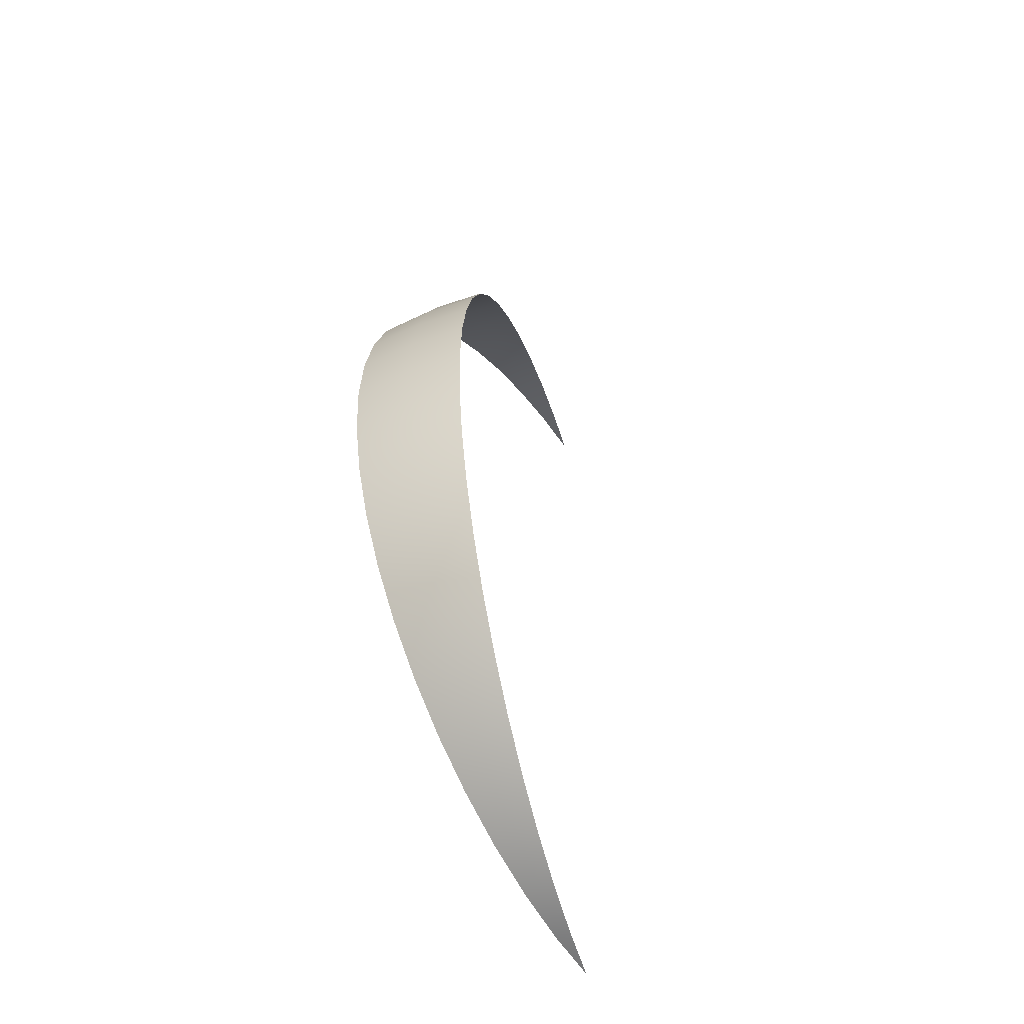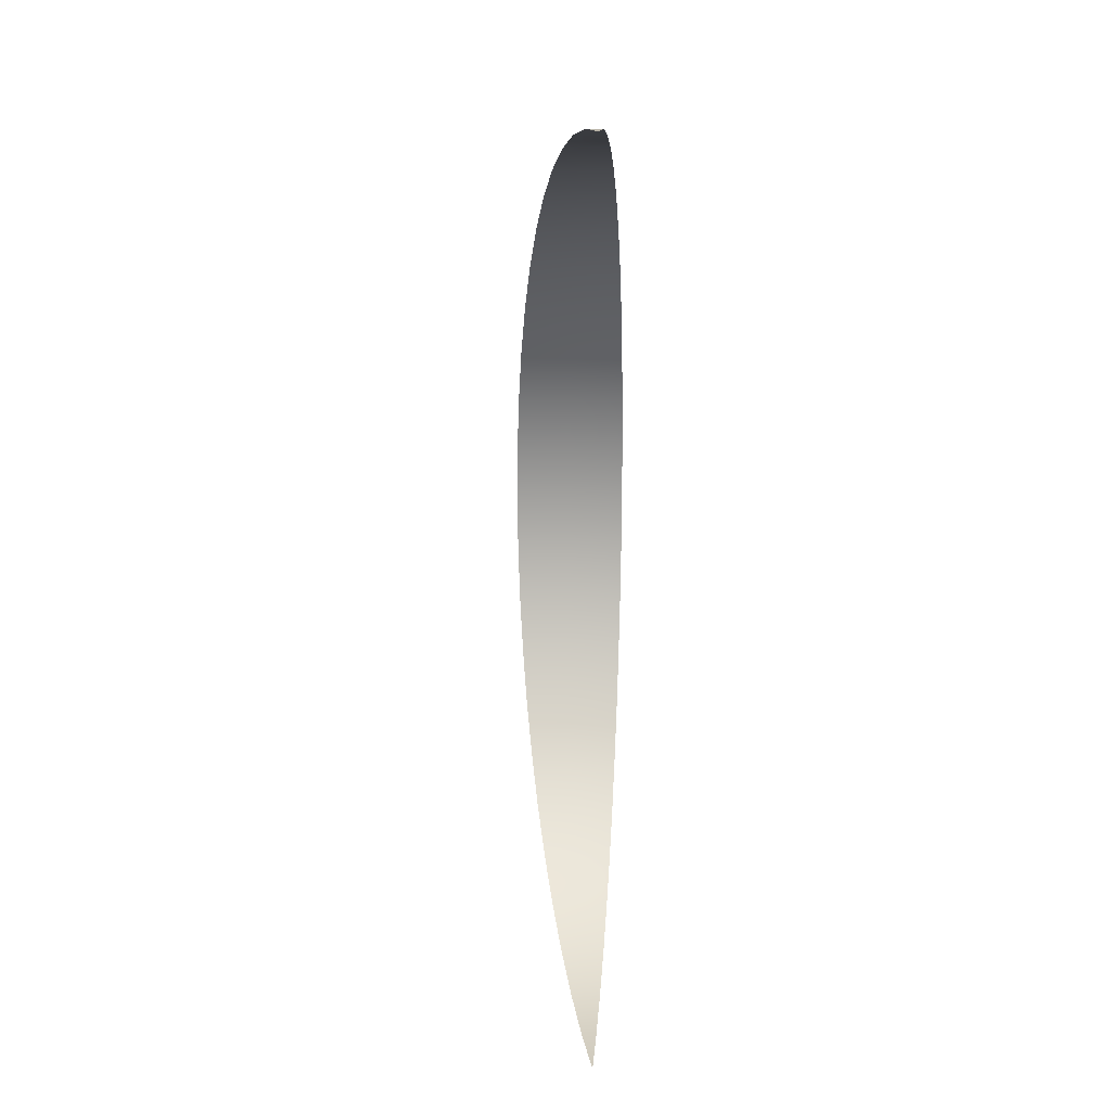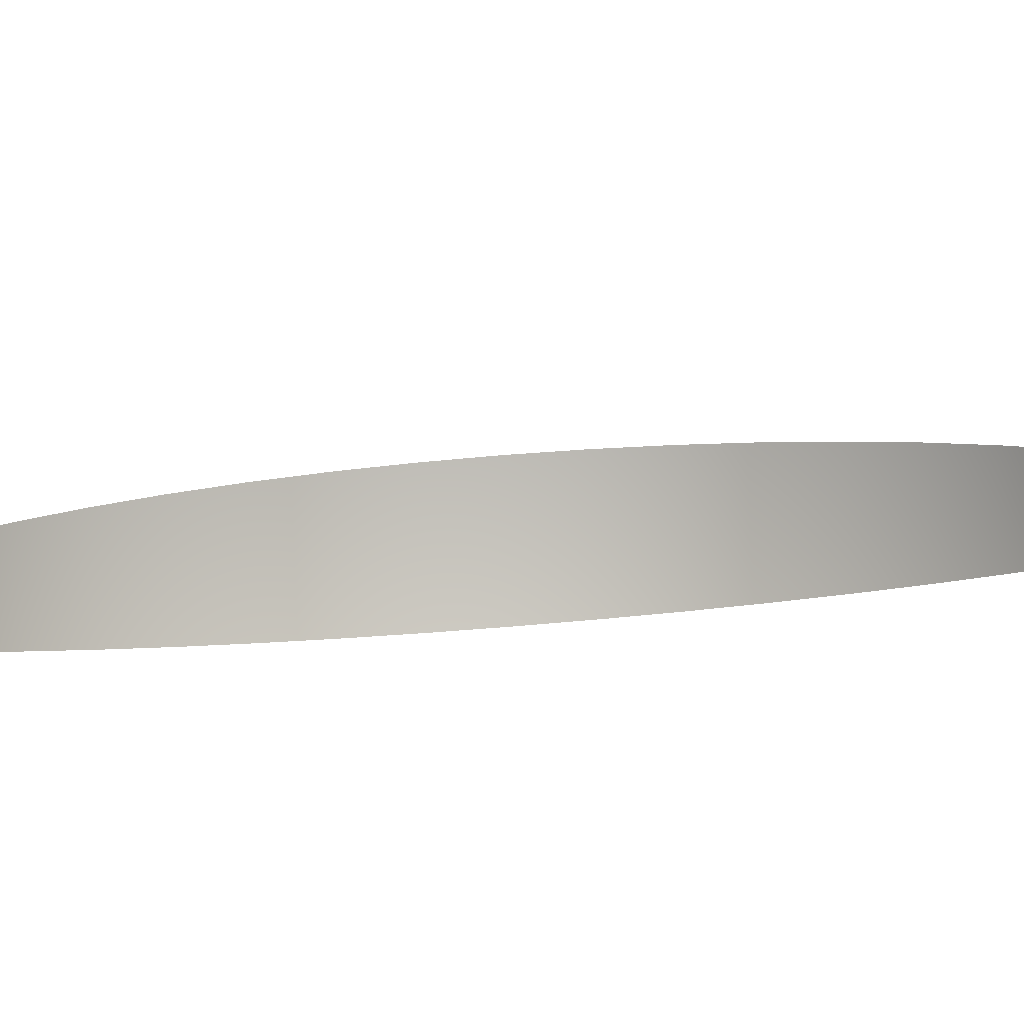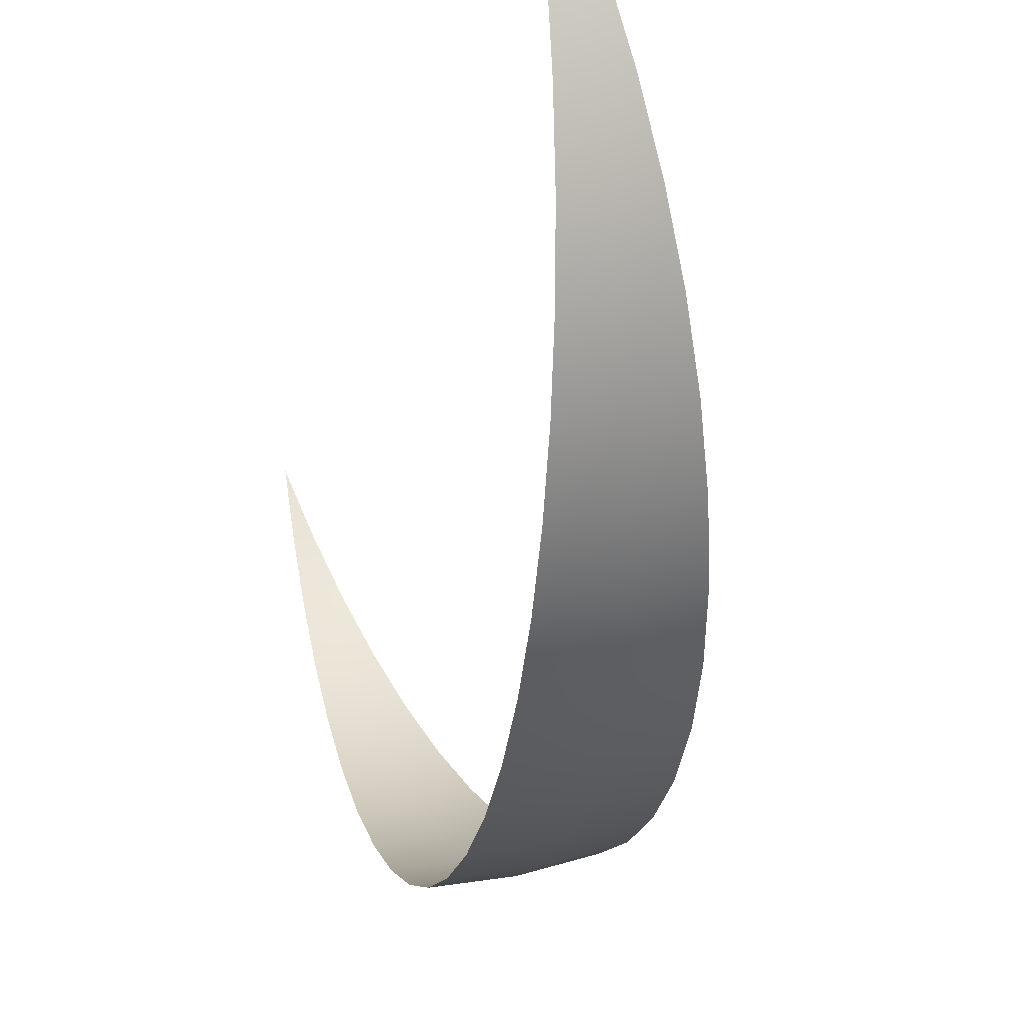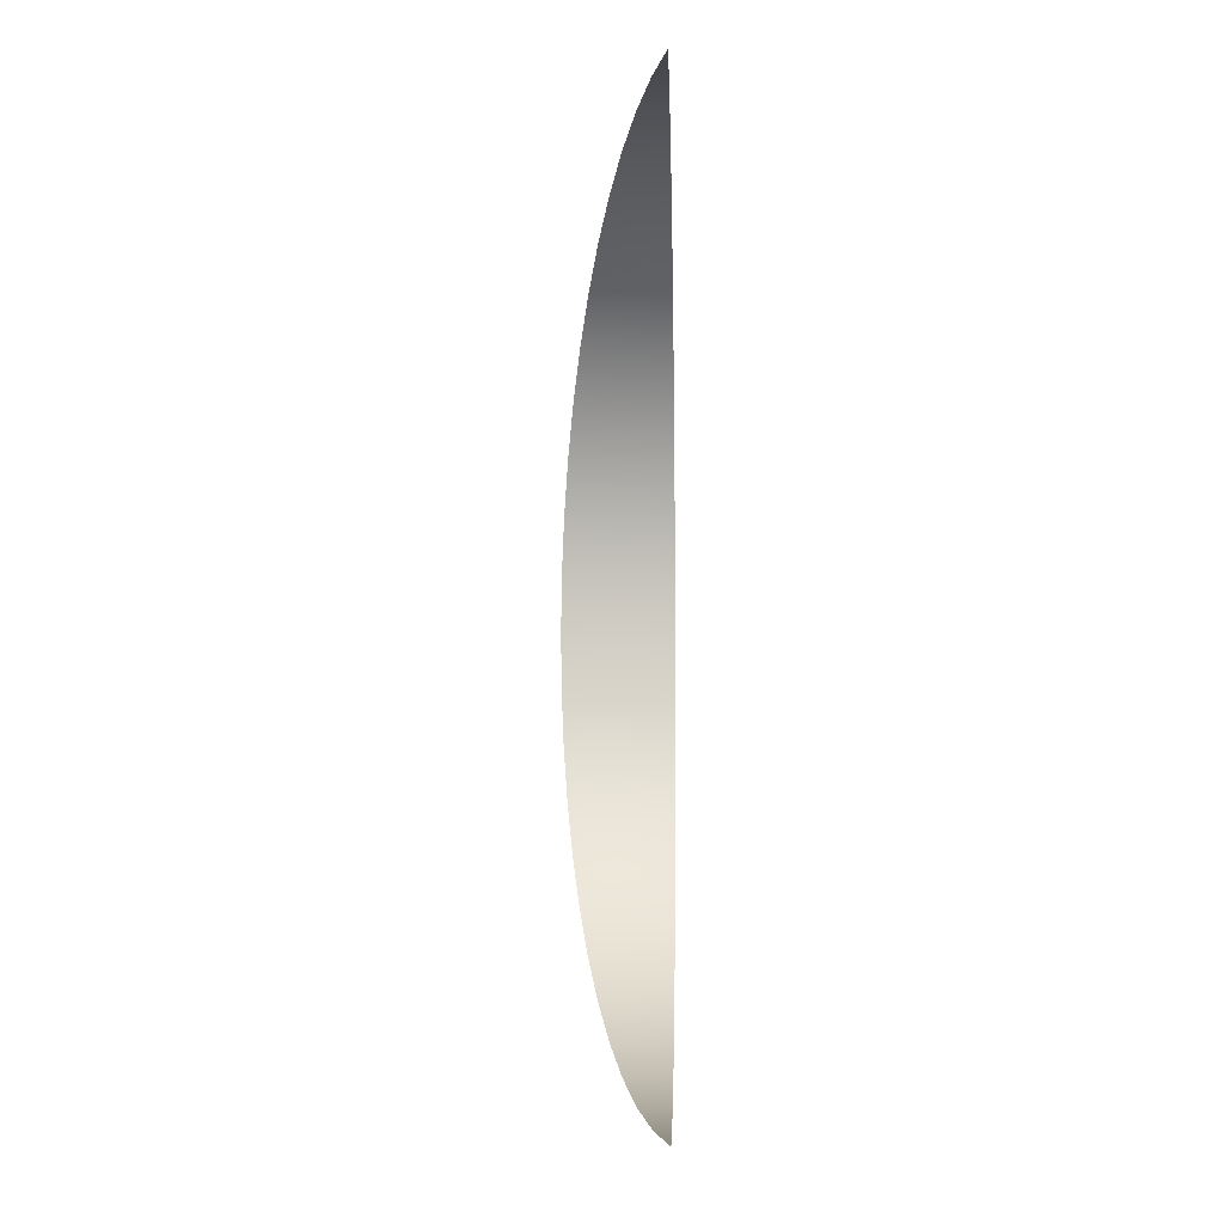
<metadata>
{"format":"obj","ext":"obj","renderer":"f3d","projection":"perspective","resolution":1024,"background":"white","views":[{"elev":-52.8,"azim":-141.1,"up":"+Y"},{"elev":18.6,"azim":12.4,"up":"+Y"},{"elev":76.6,"azim":85.4,"up":"+Z"},{"elev":-24.0,"azim":168.5,"up":"+Z"},{"elev":-5.7,"azim":9.8,"up":"+Y"}]}
</metadata>
<code>
v  -0 -255.9 0
v  -12.78 -253.7 -30.86
v  -8.645 -253.7 -32.26
v  -4.36 -253.7 -33.12
v  -25.35 -247.2 -61.19
v  -17.14 -247.2 -63.98
v  -8.645 -247.2 -65.67
v  -37.48 -236.4 -90.48
v  -25.35 -236.4 -94.59
v  -12.78 -236.4 -97.09
v  -48.97 -221.6 -118.2
v  -33.12 -221.6 -123.6
v  -16.7 -221.6 -126.9
v  -59.62 -203 -143.9
v  -40.32 -203 -150.5
v  -20.33 -203 -154.5
v  -69.25 -181 -167.2
v  -46.83 -181 -174.8
v  -23.62 -181 -179.4
v  -77.69 -155.8 -187.6
v  -52.55 -155.8 -196.1
v  -26.5 -155.8 -201.3
v  -84.81 -128 -204.8
v  -57.36 -128 -214.1
v  -28.93 -128 -219.7
v  -90.48 -97.93 -218.4
v  -61.19 -97.93 -228.4
v  -30.86 -97.93 -234.4
v  -94.59 -66.23 -228.4
v  -63.98 -66.23 -238.8
v  -32.26 -66.23 -245.1
v  -97.09 -33.4 -234.4
v  -65.67 -33.4 -245.1
v  -33.12 -33.4 -251.5
v  -97.93 -0 -236.4
v  -66.23 -0 -247.2
v  -33.4 -0 -253.7
v  -97.09 33.4 -234.4
v  -65.67 33.4 -245.1
v  -33.12 33.4 -251.5
v  -94.59 66.23 -228.4
v  -63.98 66.23 -238.8
v  -32.26 66.23 -245.1
v  -90.48 97.93 -218.4
v  -61.19 97.93 -228.4
v  -30.86 97.93 -234.4
v  -84.81 128 -204.8
v  -57.36 128 -214.1
v  -28.93 128 -219.7
v  -77.69 155.8 -187.6
v  -52.55 155.8 -196.1
v  -26.5 155.8 -201.3
v  -69.25 181 -167.2
v  -46.83 181 -174.8
v  -23.62 181 -179.4
v  -59.62 203 -143.9
v  -40.32 203 -150.5
v  -20.33 203 -154.5
v  -48.97 221.6 -118.2
v  -33.12 221.6 -123.6
v  -16.7 221.6 -126.9
v  -37.48 236.4 -90.48
v  -25.35 236.4 -94.59
v  -12.78 236.4 -97.09
v  -25.35 247.2 -61.19
v  -17.14 247.2 -63.98
v  -8.645 247.2 -65.67
v  -12.78 253.7 -30.86
v  -8.645 253.7 -32.26
v  -4.36 253.7 -33.12
v  0 255.9 0
g GMTM05
f 1 2 3
f 1 3 4
f 2 5 6 3
f 3 6 7 4
f 5 8 9 6
f 6 9 10 7
f 8 11 12 9
f 9 12 13 10
f 11 14 15 12
f 12 15 16 13
f 14 17 18 15
f 15 18 19 16
f 17 20 21 18
f 18 21 22 19
f 20 23 24 21
f 21 24 25 22
f 23 26 27 24
f 24 27 28 25
f 26 29 30 27
f 27 30 31 28
f 29 32 33 30
f 30 33 34 31
f 32 35 36 33
f 33 36 37 34
f 35 38 39 36
f 36 39 40 37
f 38 41 42 39
f 39 42 43 40
f 41 44 45 42
f 42 45 46 43
f 44 47 48 45
f 45 48 49 46
f 47 50 51 48
f 48 51 52 49
f 50 53 54 51
f 51 54 55 52
f 53 56 57 54
f 54 57 58 55
f 56 59 60 57
f 57 60 61 58
f 59 62 63 60
f 60 63 64 61
f 62 65 66 63
f 63 66 67 64
f 65 68 69 66
f 66 69 70 67
f 71 69 68
f 71 70 69

</code>
